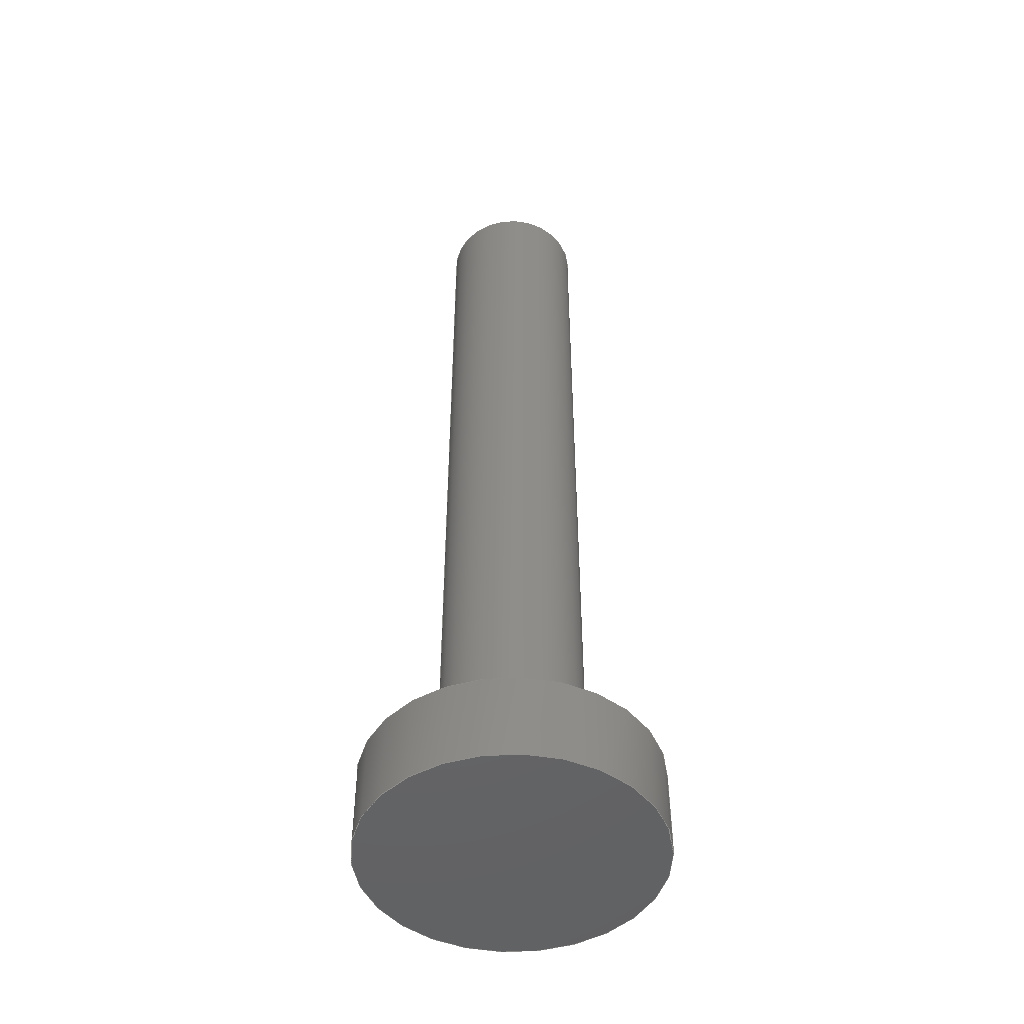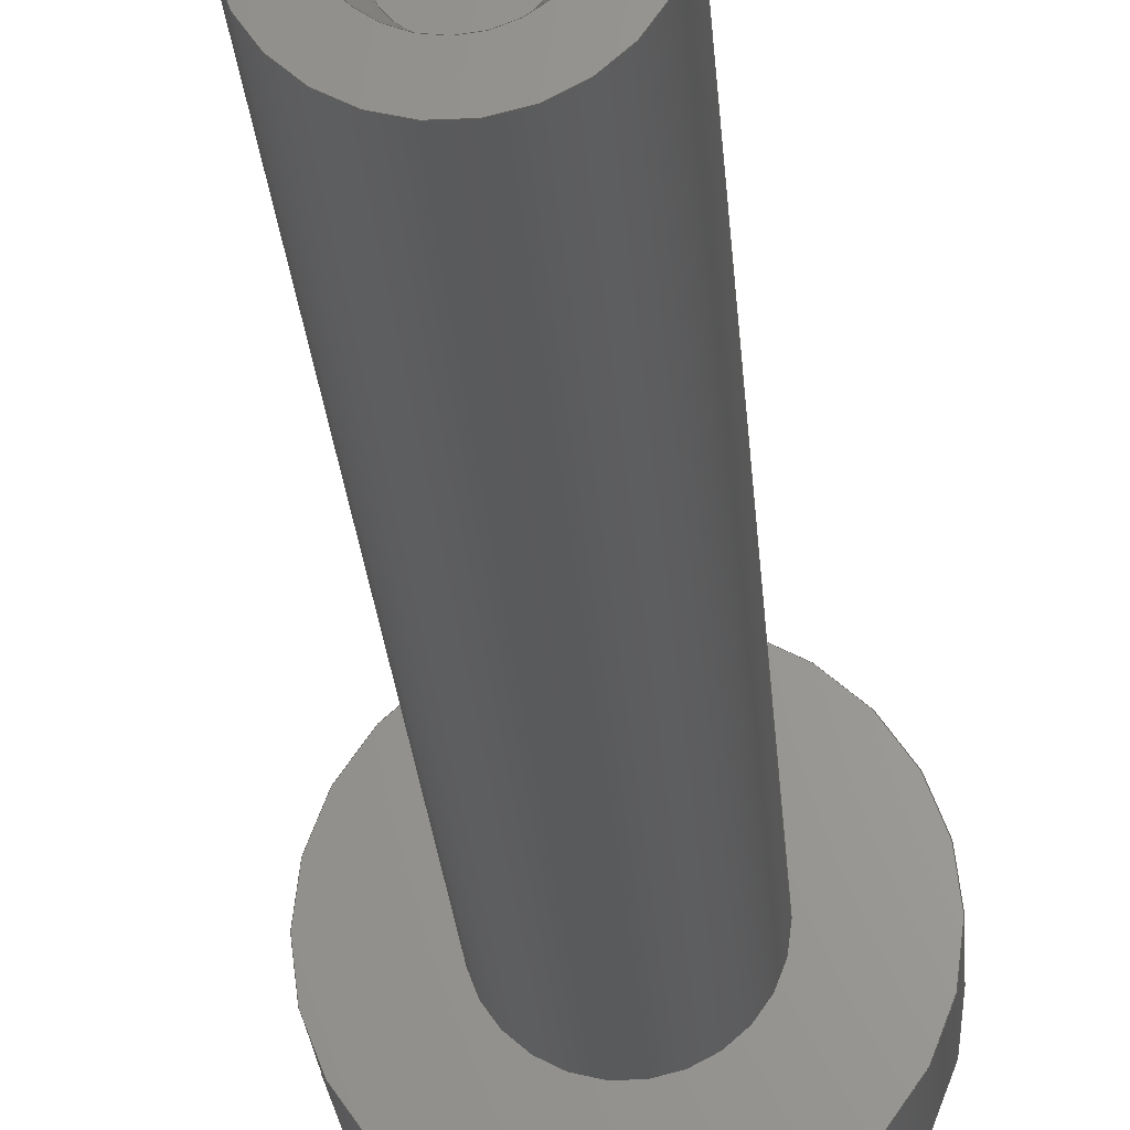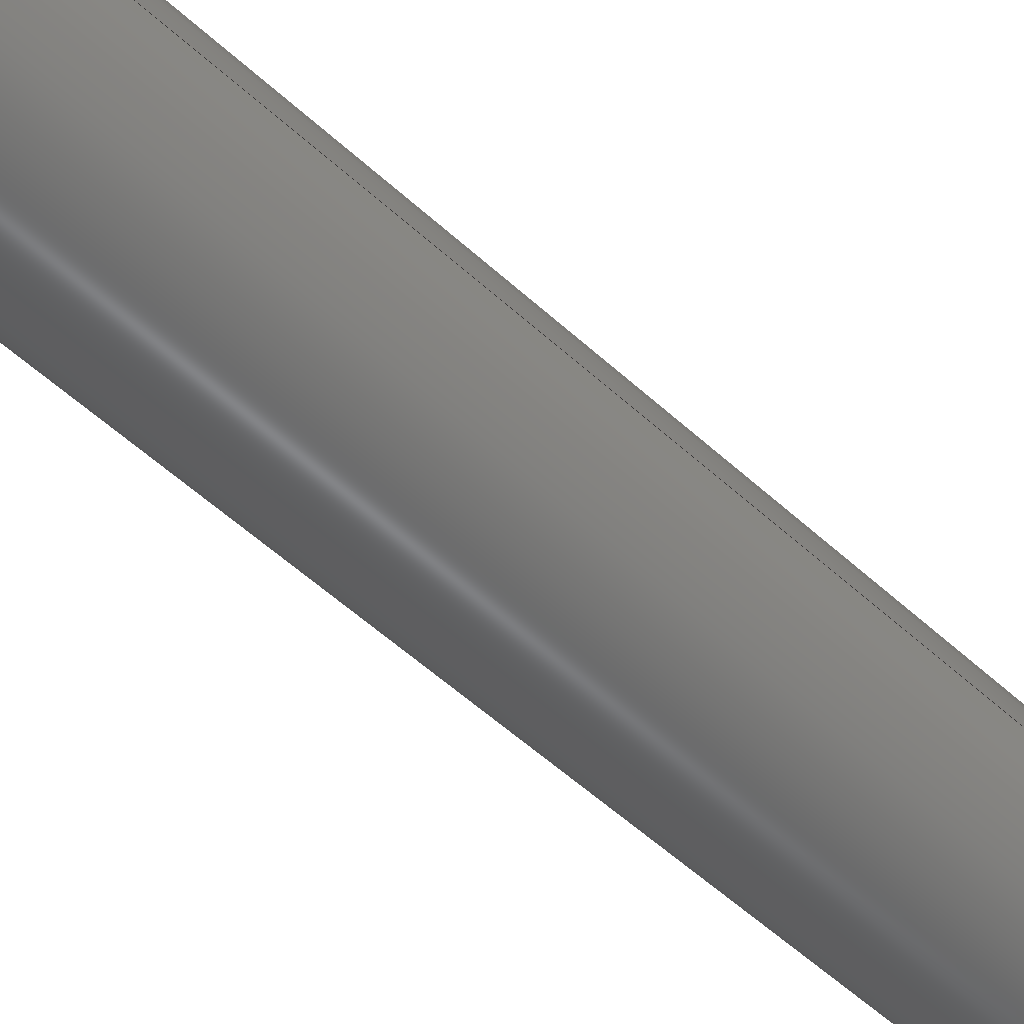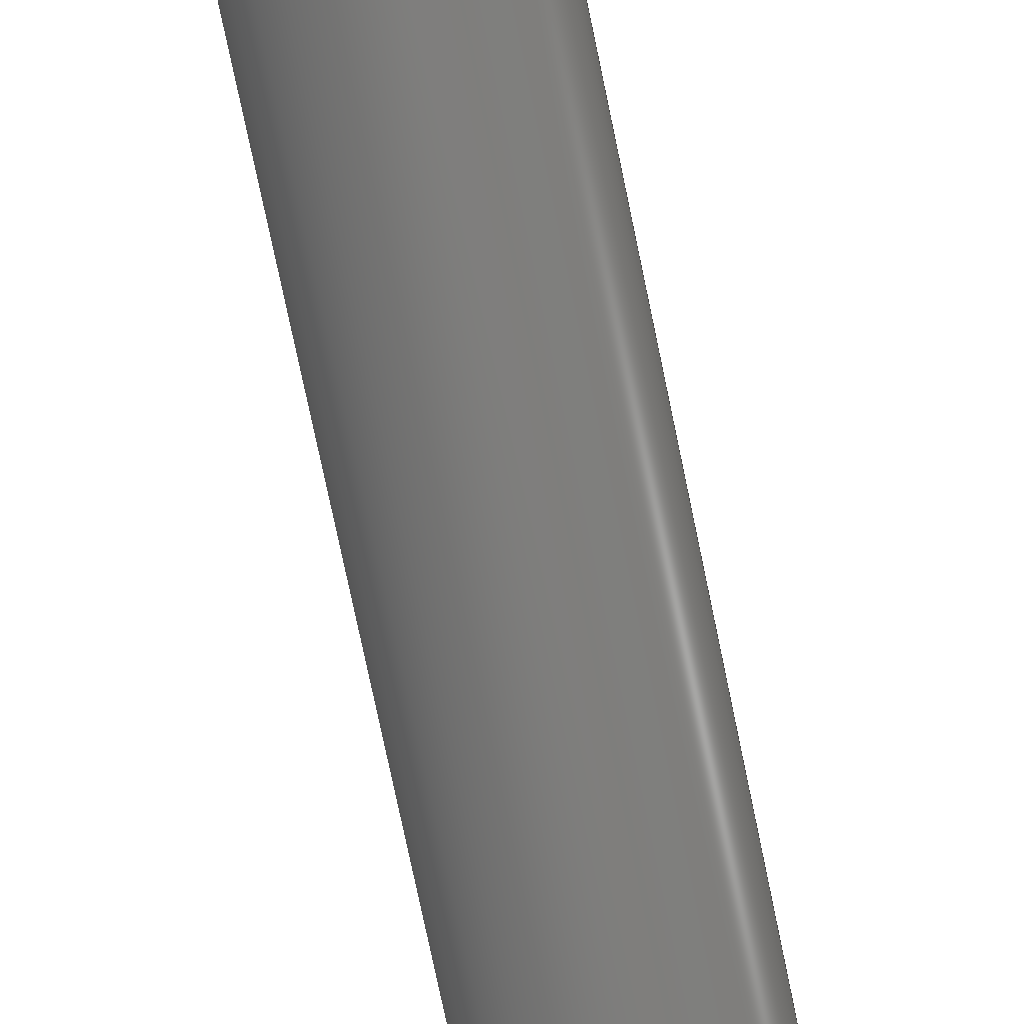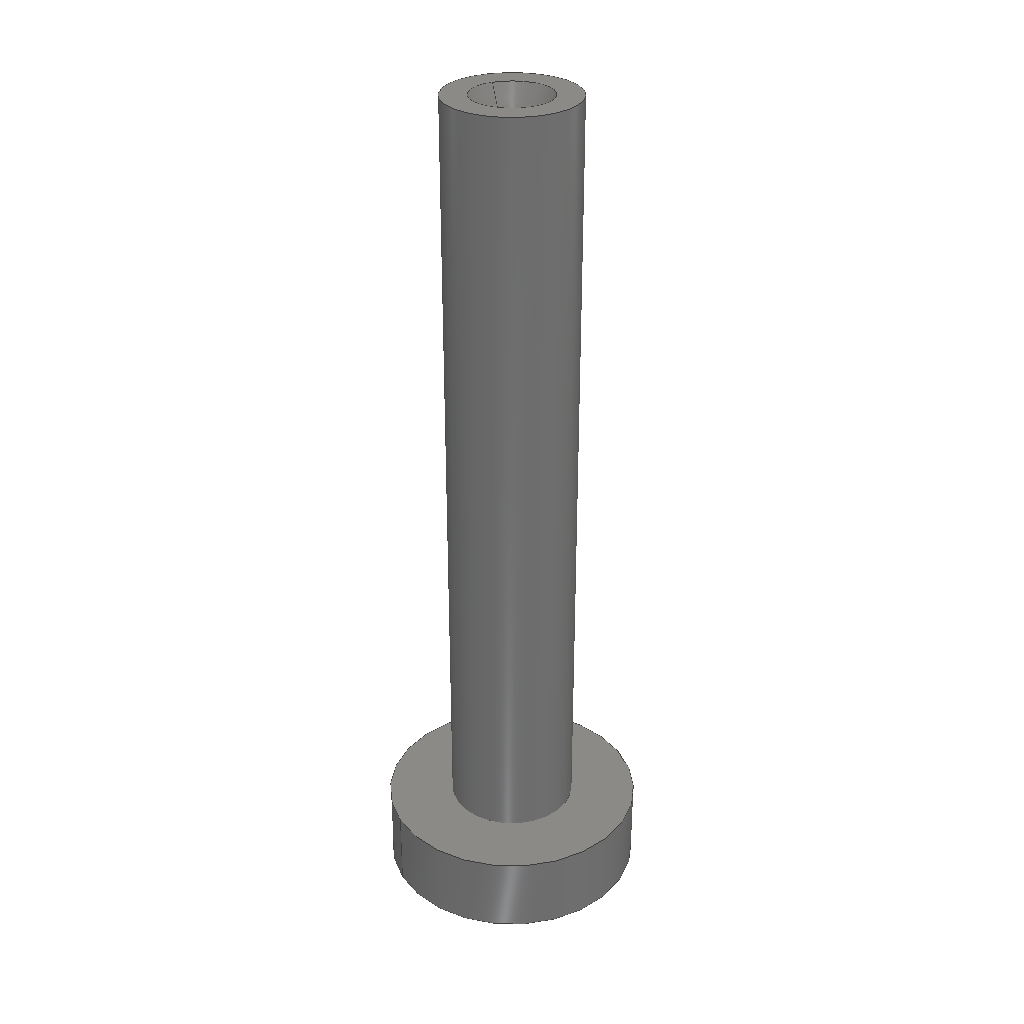
<metadata>
{"format":"step","ext":"stp","renderer":"f3d","projection":"perspective","resolution":1024,"background":"white","views":[{"elev":-47.8,"azim":3.2,"up":"+Y"},{"elev":-24.2,"azim":-176.0,"up":"+Z"},{"elev":-51.8,"azim":-135.2,"up":"+Z"},{"elev":-76.3,"azim":-168.2,"up":"+Z"},{"elev":30.2,"azim":153.5,"up":"+Y"}]}
</metadata>
<code>
ISO-10303-21;
DATA;
#1=MECHANICAL_DESIGN_GEOMETRIC_PRESENTATION_REPRESENTATION('',(#4),#221);
#2=SHAPE_REPRESENTATION_RELATIONSHIP('SRR','None',#228,#3);
#3=ADVANCED_BREP_SHAPE_REPRESENTATION('',(#5),#220);
#4=STYLED_ITEM('',(#237),#5);
#5=MANIFOLD_SOLID_BREP('Solid1',#108);
#6=CONICAL_SURFACE('',#137,1.25,0.4636);
#7=LINE('',#196,#11);
#8=LINE('',#202,#12);
#9=LINE('',#207,#13);
#10=LINE('',#214,#14);
#11=VECTOR('',#158,1.5);
#12=VECTOR('',#167,1.25);
#13=VECTOR('',#172,2.45);
#14=VECTOR('',#181,5);
#15=CYLINDRICAL_SURFACE('',#134,1.5);
#16=CYLINDRICAL_SURFACE('',#139,2.45);
#17=CYLINDRICAL_SURFACE('',#143,5);
#18=FACE_BOUND('',#31,.T.);
#19=FACE_BOUND('',#37,.T.);
#20=FACE_BOUND('',#40,.T.);
#21=FACE_OUTER_BOUND('',#30,.T.);
#22=FACE_OUTER_BOUND('',#32,.T.);
#23=FACE_OUTER_BOUND('',#33,.T.);
#24=FACE_OUTER_BOUND('',#34,.T.);
#25=FACE_OUTER_BOUND('',#35,.T.);
#26=FACE_OUTER_BOUND('',#36,.T.);
#27=FACE_OUTER_BOUND('',#38,.T.);
#28=FACE_OUTER_BOUND('',#39,.T.);
#29=FACE_OUTER_BOUND('',#41,.T.);
#30=EDGE_LOOP('',(#70));
#31=EDGE_LOOP('',(#71));
#32=EDGE_LOOP('',(#72,#73,#74,#75));
#33=EDGE_LOOP('',(#76));
#34=EDGE_LOOP('',(#77,#78,#79,#80));
#35=EDGE_LOOP('',(#81,#82,#83,#84));
#36=EDGE_LOOP('',(#85));
#37=EDGE_LOOP('',(#86));
#38=EDGE_LOOP('',(#87,#88,#89,#90));
#39=EDGE_LOOP('',(#91));
#40=EDGE_LOOP('',(#92));
#41=EDGE_LOOP('',(#93));
#42=CIRCLE('',#132,1.5);
#43=CIRCLE('',#133,1);
#44=CIRCLE('',#135,1.5);
#45=CIRCLE('',#138,1.5);
#46=CIRCLE('',#140,2.45);
#47=CIRCLE('',#141,2.45);
#48=CIRCLE('',#144,5);
#49=CIRCLE('',#145,5);
#50=VERTEX_POINT('',#190);
#51=VERTEX_POINT('',#192);
#52=VERTEX_POINT('',#195);
#53=VERTEX_POINT('',#200);
#54=VERTEX_POINT('',#204);
#55=VERTEX_POINT('',#206);
#56=VERTEX_POINT('',#211);
#57=VERTEX_POINT('',#213);
#58=EDGE_CURVE('',#50,#50,#42,.T.);
#59=EDGE_CURVE('',#51,#51,#43,.T.);
#60=EDGE_CURVE('',#50,#52,#7,.T.);
#61=EDGE_CURVE('',#52,#52,#44,.T.);
#62=EDGE_CURVE('',#53,#53,#45,.T.);
#63=EDGE_CURVE('',#53,#51,#8,.T.);
#64=EDGE_CURVE('',#54,#54,#46,.T.);
#65=EDGE_CURVE('',#54,#55,#9,.T.);
#66=EDGE_CURVE('',#55,#55,#47,.T.);
#67=EDGE_CURVE('',#56,#56,#48,.T.);
#68=EDGE_CURVE('',#56,#57,#10,.T.);
#69=EDGE_CURVE('',#57,#57,#49,.T.);
#70=ORIENTED_EDGE('',*,*,#58,.T.);
#71=ORIENTED_EDGE('',*,*,#59,.F.);
#72=ORIENTED_EDGE('',*,*,#58,.F.);
#73=ORIENTED_EDGE('',*,*,#60,.T.);
#74=ORIENTED_EDGE('',*,*,#61,.T.);
#75=ORIENTED_EDGE('',*,*,#60,.F.);
#76=ORIENTED_EDGE('',*,*,#61,.F.);
#77=ORIENTED_EDGE('',*,*,#62,.F.);
#78=ORIENTED_EDGE('',*,*,#63,.T.);
#79=ORIENTED_EDGE('',*,*,#59,.T.);
#80=ORIENTED_EDGE('',*,*,#63,.F.);
#81=ORIENTED_EDGE('',*,*,#64,.F.);
#82=ORIENTED_EDGE('',*,*,#65,.T.);
#83=ORIENTED_EDGE('',*,*,#66,.F.);
#84=ORIENTED_EDGE('',*,*,#65,.F.);
#85=ORIENTED_EDGE('',*,*,#64,.T.);
#86=ORIENTED_EDGE('',*,*,#62,.T.);
#87=ORIENTED_EDGE('',*,*,#67,.F.);
#88=ORIENTED_EDGE('',*,*,#68,.T.);
#89=ORIENTED_EDGE('',*,*,#69,.T.);
#90=ORIENTED_EDGE('',*,*,#68,.F.);
#91=ORIENTED_EDGE('',*,*,#67,.T.);
#92=ORIENTED_EDGE('',*,*,#66,.T.);
#93=ORIENTED_EDGE('',*,*,#69,.F.);
#94=PLANE('',#131);
#95=PLANE('',#136);
#96=PLANE('',#142);
#97=PLANE('',#146);
#98=PLANE('',#147);
#99=ADVANCED_FACE('',(#21,#18),#94,.F.);
#100=ADVANCED_FACE('',(#22),#15,.F.);
#101=ADVANCED_FACE('',(#23),#95,.F.);
#102=ADVANCED_FACE('',(#24),#6,.F.);
#103=ADVANCED_FACE('',(#25),#16,.T.);
#104=ADVANCED_FACE('',(#26,#19),#96,.T.);
#105=ADVANCED_FACE('',(#27),#17,.T.);
#106=ADVANCED_FACE('',(#28,#20),#97,.T.);
#107=ADVANCED_FACE('',(#29),#98,.F.);
#108=CLOSED_SHELL('',(#99,#100,#101,#102,#103,#104,#105,#106,#107));
#109=DERIVED_UNIT_ELEMENT(#112,1);
#110=DERIVED_UNIT_ELEMENT(#223,-3);
#111=DIMENSIONAL_EXPONENTS(1,0,0,0,0,0,0);
#112=(
CONVERSION_BASED_UNIT('gram',#114)
MASS_UNIT()
NAMED_UNIT(#111)
);
#113=(
MASS_UNIT()
NAMED_UNIT(*)
SI_UNIT(.KILO.,.GRAM.)
);
#114=MASS_MEASURE_WITH_UNIT(MASS_MEASURE(0.001),#113);
#115=DERIVED_UNIT((#109,#110));
#116=MEASURE_REPRESENTATION_ITEM('density measure',
POSITIVE_RATIO_MEASURE(1),#115);
#117=PROPERTY_DEFINITION_REPRESENTATION(#122,#119);
#118=PROPERTY_DEFINITION_REPRESENTATION(#123,#120);
#119=REPRESENTATION('material name',(#121),#220);
#120=REPRESENTATION('density',(#116),#220);
#121=DESCRIPTIVE_REPRESENTATION_ITEM('Generic','Generic');
#122=PROPERTY_DEFINITION('material property','material name',#230);
#123=PROPERTY_DEFINITION('material property','density of part',#230);
#124=DATE_TIME_ROLE('creation_date');
#125=APPLIED_DATE_AND_TIME_ASSIGNMENT(#126,#124,(#230));
#126=DATE_AND_TIME(#127,#128);
#127=CALENDAR_DATE(2025,9,3);
#128=LOCAL_TIME(0,0,0,#129);
#129=COORDINATED_UNIVERSAL_TIME_OFFSET(0,0,.BEHIND.);
#130=AXIS2_PLACEMENT_3D('placement',#188,#148,#149);
#131=AXIS2_PLACEMENT_3D('',#189,#150,#151);
#132=AXIS2_PLACEMENT_3D('',#191,#152,#153);
#133=AXIS2_PLACEMENT_3D('',#193,#154,#155);
#134=AXIS2_PLACEMENT_3D('',#194,#156,#157);
#135=AXIS2_PLACEMENT_3D('',#197,#159,#160);
#136=AXIS2_PLACEMENT_3D('',#198,#161,#162);
#137=AXIS2_PLACEMENT_3D('',#199,#163,#164);
#138=AXIS2_PLACEMENT_3D('',#201,#165,#166);
#139=AXIS2_PLACEMENT_3D('',#203,#168,#169);
#140=AXIS2_PLACEMENT_3D('',#205,#170,#171);
#141=AXIS2_PLACEMENT_3D('',#208,#173,#174);
#142=AXIS2_PLACEMENT_3D('',#209,#175,#176);
#143=AXIS2_PLACEMENT_3D('',#210,#177,#178);
#144=AXIS2_PLACEMENT_3D('',#212,#179,#180);
#145=AXIS2_PLACEMENT_3D('',#215,#182,#183);
#146=AXIS2_PLACEMENT_3D('',#216,#184,#185);
#147=AXIS2_PLACEMENT_3D('',#217,#186,#187);
#148=DIRECTION('axis',(0,0,1));
#149=DIRECTION('refdir',(1,0,0));
#150=DIRECTION('center_axis',(0,1,0));
#151=DIRECTION('ref_axis',(0,0,1));
#152=DIRECTION('center_axis',(0,-1,0));
#153=DIRECTION('ref_axis',(1,0,0));
#154=DIRECTION('center_axis',(0,-1,0));
#155=DIRECTION('ref_axis',(1,0,0));
#156=DIRECTION('center_axis',(0,-1,0));
#157=DIRECTION('ref_axis',(0,0,-1));
#158=DIRECTION('',(0,-1,0));
#159=DIRECTION('center_axis',(0,-1,0));
#160=DIRECTION('ref_axis',(1,0,0));
#161=DIRECTION('center_axis',(0,-1,0));
#162=DIRECTION('ref_axis',(0,0,-1));
#163=DIRECTION('center_axis',(0,1,0));
#164=DIRECTION('ref_axis',(0,0,-1));
#165=DIRECTION('center_axis',(0,-1,0));
#166=DIRECTION('ref_axis',(0,0,-1));
#167=DIRECTION('',(5.477e-17,-0.8944,-0.4472));
#168=DIRECTION('center_axis',(0,1,0));
#169=DIRECTION('ref_axis',(1,0,0));
#170=DIRECTION('center_axis',(0,1,0));
#171=DIRECTION('ref_axis',(1,0,0));
#172=DIRECTION('',(0,-1,0));
#173=DIRECTION('center_axis',(0,-1,0));
#174=DIRECTION('ref_axis',(1,0,0));
#175=DIRECTION('center_axis',(0,1,0));
#176=DIRECTION('ref_axis',(0,0,1));
#177=DIRECTION('center_axis',(0,1,0));
#178=DIRECTION('ref_axis',(-1,0,0));
#179=DIRECTION('center_axis',(0,1,0));
#180=DIRECTION('ref_axis',(-1,0,0));
#181=DIRECTION('',(0,-1,0));
#182=DIRECTION('center_axis',(0,1,0));
#183=DIRECTION('ref_axis',(-1,0,0));
#184=DIRECTION('center_axis',(0,1,0));
#185=DIRECTION('ref_axis',(0,0,1));
#186=DIRECTION('center_axis',(0,1,0));
#187=DIRECTION('ref_axis',(0,0,1));
#188=CARTESIAN_POINT('',(0,0,0));
#189=CARTESIAN_POINT('Origin',(0,31,-1.5));
#190=CARTESIAN_POINT('',(-1.837e-16,31,1.5));
#191=CARTESIAN_POINT('Origin',(0,31,0));
#192=CARTESIAN_POINT('',(-1.225e-16,31,1));
#193=CARTESIAN_POINT('Origin',(0,31,0));
#194=CARTESIAN_POINT('Origin',(0,30.5,0));
#195=CARTESIAN_POINT('',(-1.837e-16,30,1.5));
#196=CARTESIAN_POINT('',(-1.837e-16,30.5,1.5));
#197=CARTESIAN_POINT('Origin',(0,30,0));
#198=CARTESIAN_POINT('Origin',(0,30,-2.449e-16));
#199=CARTESIAN_POINT('Origin',(0,31.5,0));
#200=CARTESIAN_POINT('',(-1.837e-16,32,1.5));
#201=CARTESIAN_POINT('Origin',(0,32,0));
#202=CARTESIAN_POINT('',(-1.531e-16,31.5,1.25));
#203=CARTESIAN_POINT('Origin',(0,3,0));
#204=CARTESIAN_POINT('',(-2.45,32,3e-16));
#205=CARTESIAN_POINT('Origin',(0,32,0));
#206=CARTESIAN_POINT('',(-2.45,3,3e-16));
#207=CARTESIAN_POINT('',(-2.45,3,3e-16));
#208=CARTESIAN_POINT('Origin',(0,3,0));
#209=CARTESIAN_POINT('Origin',(0,32,0));
#210=CARTESIAN_POINT('Origin',(0,0,0));
#211=CARTESIAN_POINT('',(5,3,-6.123e-16));
#212=CARTESIAN_POINT('Origin',(0,3,0));
#213=CARTESIAN_POINT('',(5,0,-6.123e-16));
#214=CARTESIAN_POINT('',(5,0,-6.123e-16));
#215=CARTESIAN_POINT('Origin',(0,0,0));
#216=CARTESIAN_POINT('Origin',(0,3,0));
#217=CARTESIAN_POINT('Origin',(0,0,0));
#218=UNCERTAINTY_MEASURE_WITH_UNIT(LENGTH_MEASURE(0.01),#222,
'DISTANCE_ACCURACY_VALUE',
'Maximum model space distance between geometric entities at asserted c
onnectivities');
#219=UNCERTAINTY_MEASURE_WITH_UNIT(LENGTH_MEASURE(0.01),#222,
'DISTANCE_ACCURACY_VALUE',
'Maximum model space distance between geometric entities at asserted c
onnectivities');
#220=(
GEOMETRIC_REPRESENTATION_CONTEXT(3)
GLOBAL_UNCERTAINTY_ASSIGNED_CONTEXT((#218))
GLOBAL_UNIT_ASSIGNED_CONTEXT((#222,#224,#225))
REPRESENTATION_CONTEXT('','3D')
);
#221=(
GEOMETRIC_REPRESENTATION_CONTEXT(3)
GLOBAL_UNCERTAINTY_ASSIGNED_CONTEXT((#219))
GLOBAL_UNIT_ASSIGNED_CONTEXT((#222,#224,#225))
REPRESENTATION_CONTEXT('','3D')
);
#222=(
LENGTH_UNIT()
NAMED_UNIT(*)
SI_UNIT(.MILLI.,.METRE.)
);
#223=(
LENGTH_UNIT()
NAMED_UNIT(*)
SI_UNIT(.CENTI.,.METRE.)
);
#224=(
NAMED_UNIT(*)
PLANE_ANGLE_UNIT()
SI_UNIT($,.RADIAN.)
);
#225=(
NAMED_UNIT(*)
SI_UNIT($,.STERADIAN.)
SOLID_ANGLE_UNIT()
);
#226=SHAPE_DEFINITION_REPRESENTATION(#227,#228);
#227=PRODUCT_DEFINITION_SHAPE('',$,#230);
#228=SHAPE_REPRESENTATION('',(#130),#220);
#229=PRODUCT_DEFINITION_CONTEXT('part definition',#234,'design');
#230=PRODUCT_DEFINITION('pinni_v2','pinni_v2',#231,#229);
#231=PRODUCT_DEFINITION_FORMATION('',$,#236);
#232=PRODUCT_RELATED_PRODUCT_CATEGORY('pinni_v2','pinni_v2',(#236));
#233=APPLICATION_PROTOCOL_DEFINITION('international standard',
'automotive_design',2009,#234);
#234=APPLICATION_CONTEXT(
'Core Data for Automotive Mechanical Design Process');
#235=PRODUCT_CONTEXT('part definition',#234,'mechanical');
#236=PRODUCT('pinni_v2','pinni_v2',$,(#235));
#237=PRESENTATION_STYLE_ASSIGNMENT((#238));
#238=SURFACE_STYLE_USAGE(.BOTH.,#241);
#239=SURFACE_STYLE_RENDERING_WITH_PROPERTIES($,#245,(#240));
#240=SURFACE_STYLE_TRANSPARENT(0);
#241=SURFACE_SIDE_STYLE('',(#242,#239));
#242=SURFACE_STYLE_FILL_AREA(#243);
#243=FILL_AREA_STYLE('',(#244));
#244=FILL_AREA_STYLE_COLOUR('',#245);
#245=COLOUR_RGB('',0.749,0.749,0.749);
ENDSEC;
END-ISO-10303-21;

</code>
